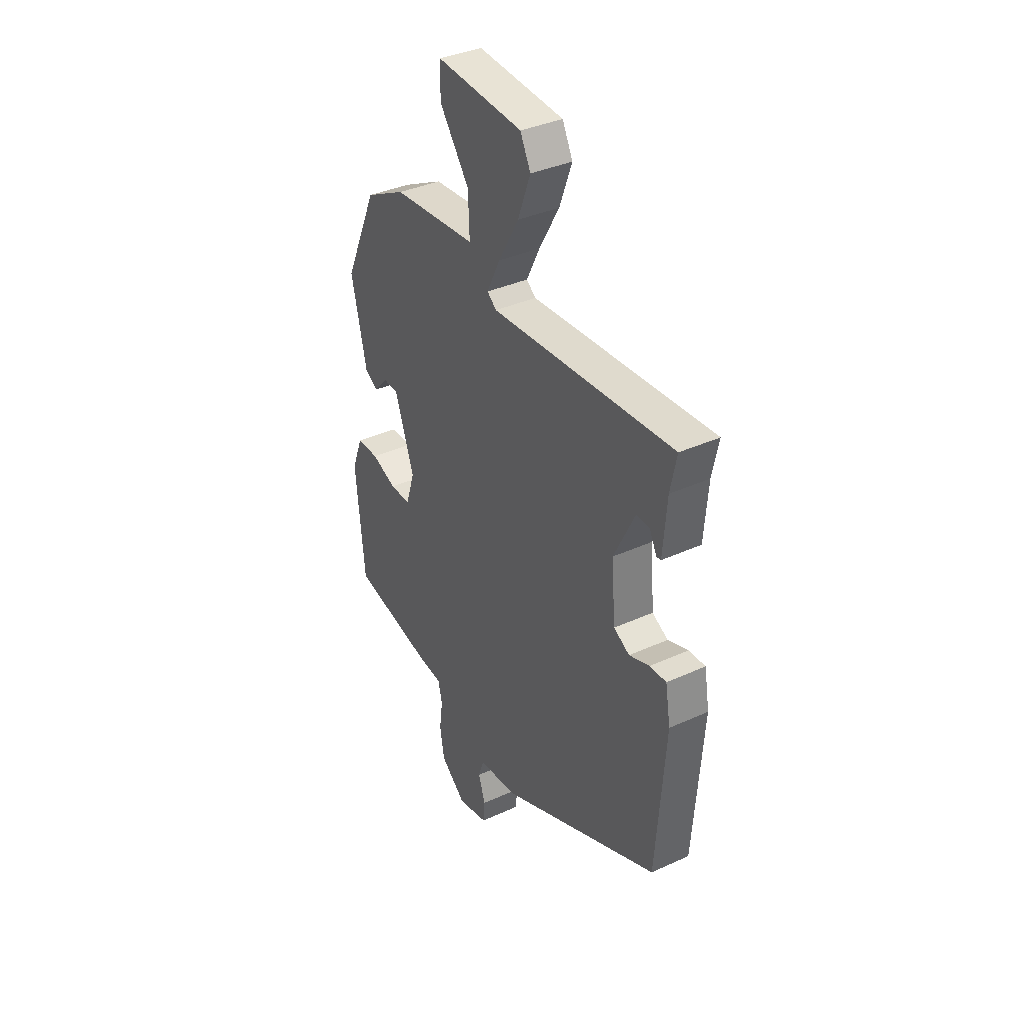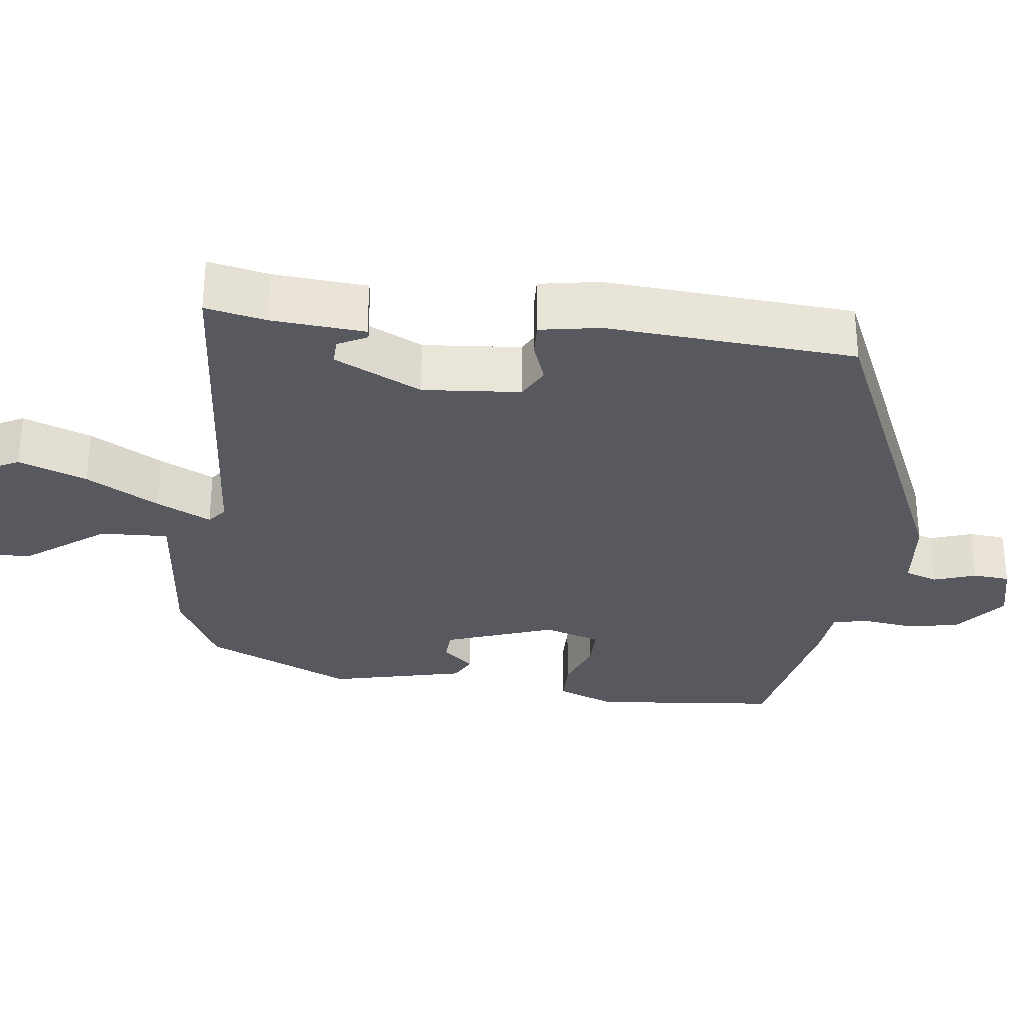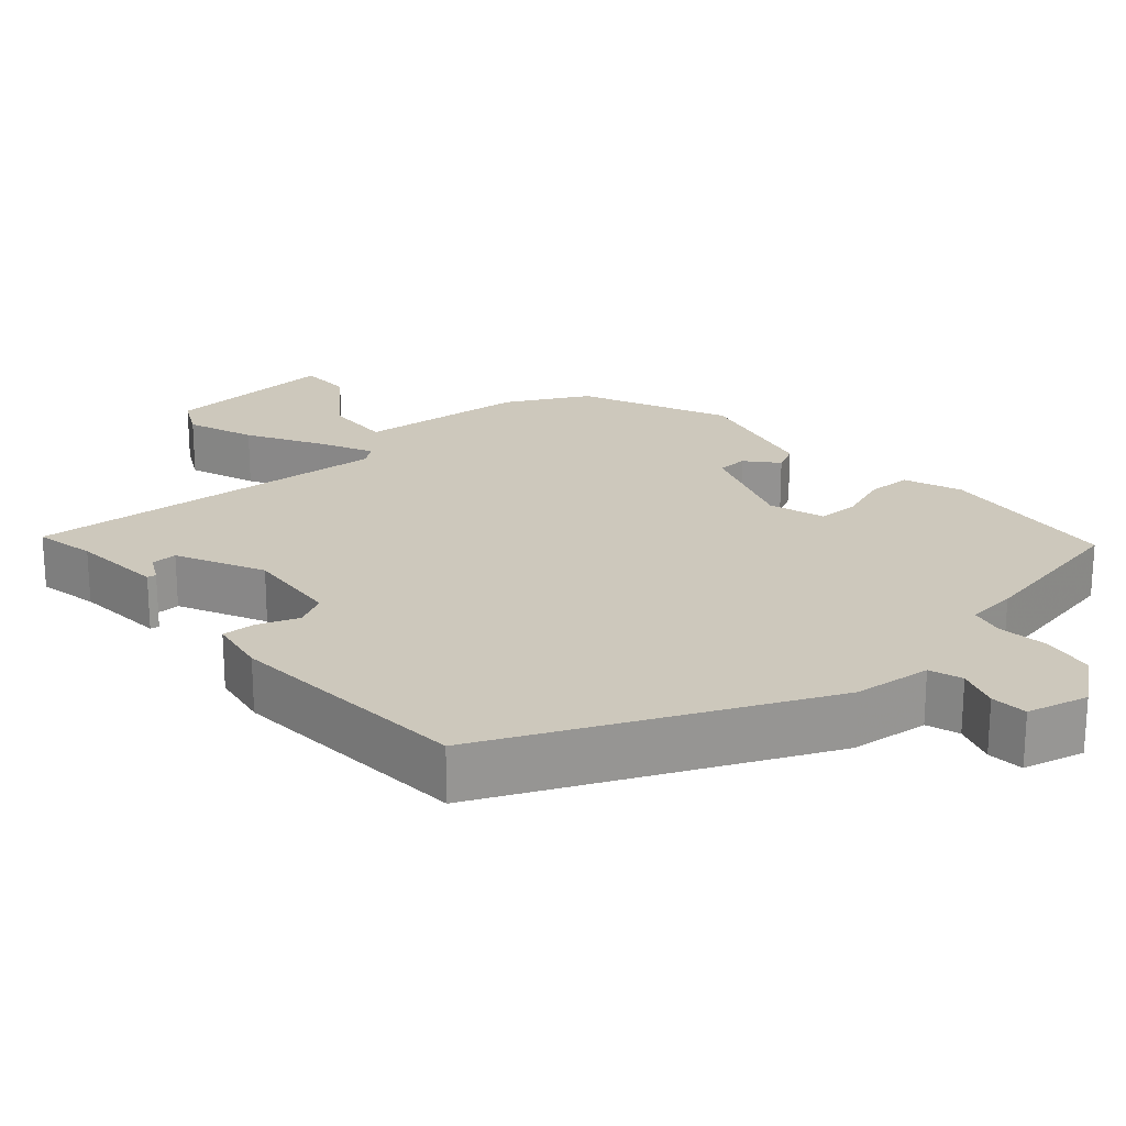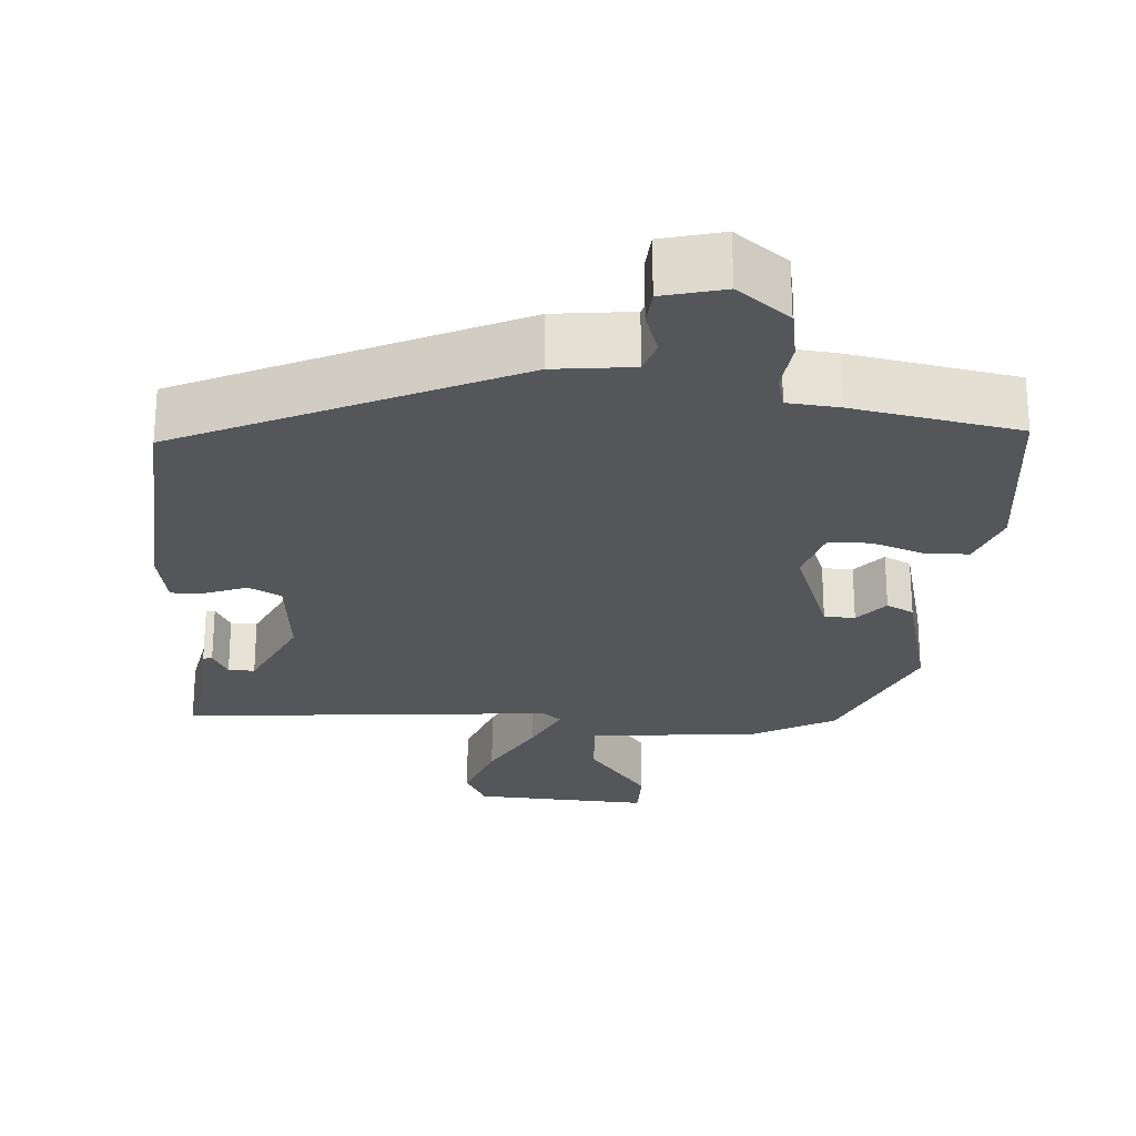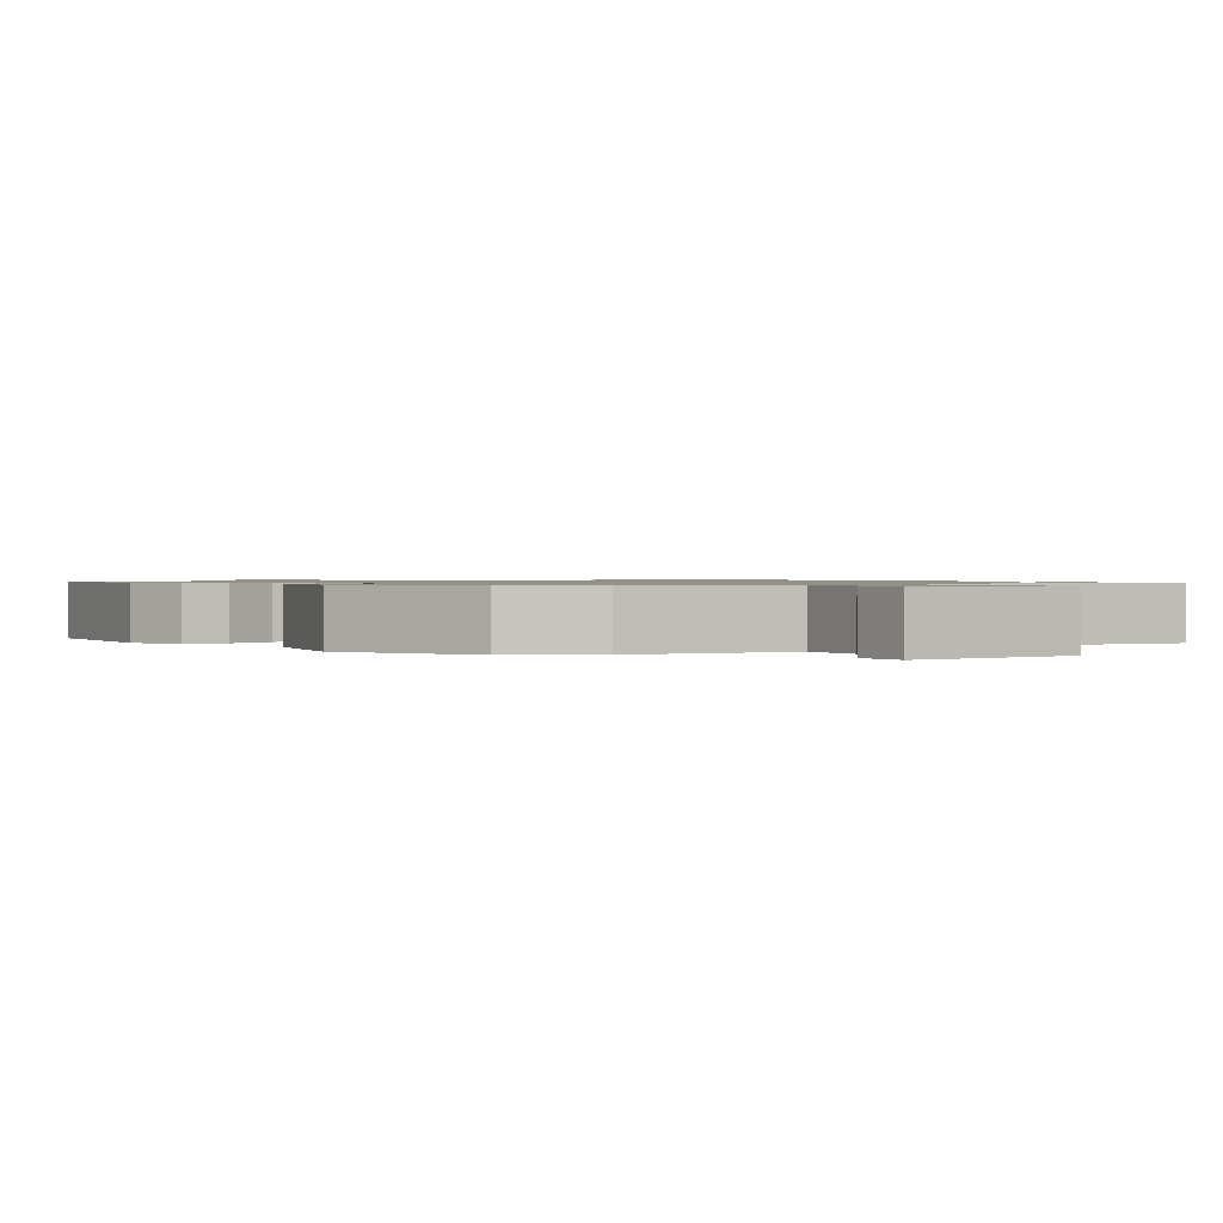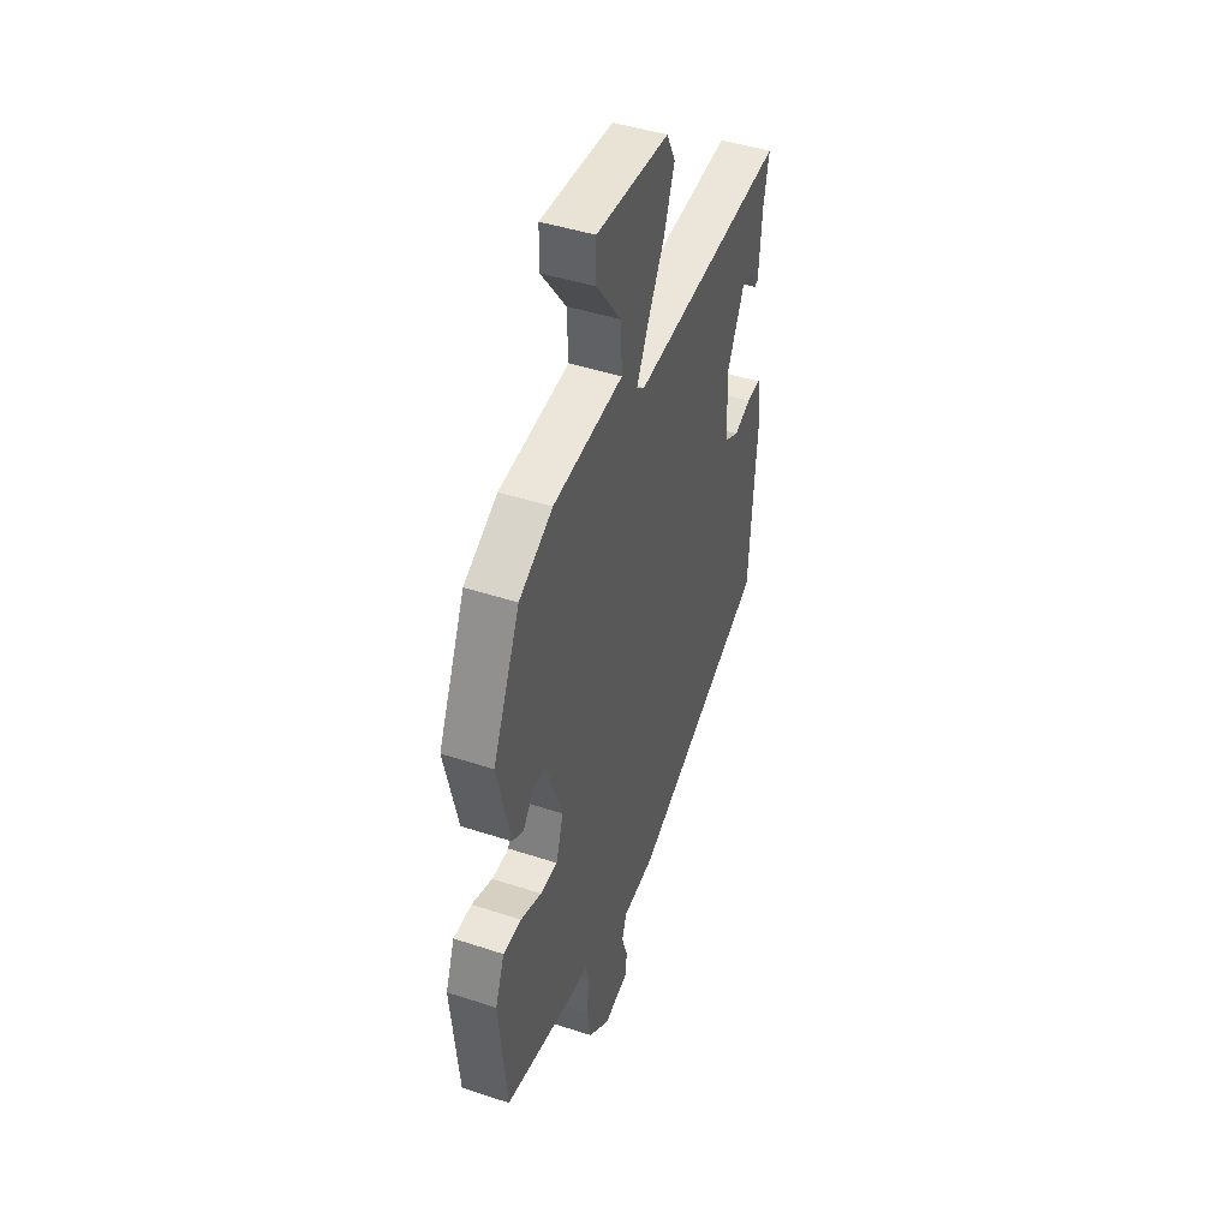
<metadata>
{"format":"obj","ext":"obj","renderer":"f3d","projection":"perspective","resolution":1024,"background":"white","views":[{"elev":37.1,"azim":59.6,"up":"+Z"},{"elev":-30.3,"azim":83.0,"up":"+Y"},{"elev":22.1,"azim":139.0,"up":"+Y"},{"elev":-25.4,"azim":176.6,"up":"+Y"},{"elev":0.9,"azim":-32.5,"up":"+Y"},{"elev":44.9,"azim":-69.1,"up":"+Z"}]}
</metadata>
<code>
v -0.509 0.07 -0.411
v -0.533 0.07 -0.164
v -0.503 0.07 -0.087
v -0.444 0.07 -0.086
v -0.376 0.07 -0.111
v -0.32 0.07 -0.111
v -0.296 0.07 -0.036
v -0.348 0.07 0.11
v -0.389 0.07 0.112
v -0.425 0.07 0.071
v -0.461 0.07 0.09
v -0.503 0.07 0.269
v -0.414 0.07 0.465
v -0.305 0.07 0.522
v -0.078 0.07 0.543
v -0.082 0.07 0.634
v -0.162 0.07 0.741
v -0.161 0.07 0.813
v 0.073 0.07 0.798
v 0.101 0.07 0.743
v 0.067 0.07 0.652
v 0.012 0.07 0.556
v -0.024 0.07 0.483
v 0.001 0.07 0.463
v 0.496 0.07 0.501
v 0.479 0.07 0.42
v 0.469 0.07 0.296
v 0.457 0.07 0.294
v 0.437 0.07 0.333
v 0.402 0.07 0.334
v 0.345 0.07 0.218
v 0.356 0.07 0.088
v 0.399 0.07 0.065
v 0.454 0.07 0.085
v 0.499 0.07 0.087
v 0.513 0.07 0.007
v 0.489 0.07 -0.324
v 0.05 0.07 -0.521
v -0.055 0.07 -0.532
v -0.07 0.07 -0.576
v -0.051 0.07 -0.632
v -0.055 0.07 -0.681
v -0.137 0.07 -0.701
v -0.206 0.07 -0.646
v -0.218 0.07 -0.575
v -0.209 0.07 -0.507
v -0.22 0.07 -0.461
v -0.288 0.07 -0.454
v -0.509 0 -0.411
v -0.533 0 -0.164
v -0.503 0 -0.087
v -0.444 0 -0.086
v -0.376 0 -0.111
v -0.32 0 -0.111
v -0.296 0 -0.036
v -0.348 0 0.11
v -0.389 0 0.112
v -0.425 0 0.071
v -0.461 0 0.09
v -0.503 0 0.269
v -0.414 0 0.465
v -0.305 0 0.522
v -0.078 0 0.543
v -0.082 0 0.634
v -0.162 0 0.741
v -0.161 0 0.813
v 0.073 0 0.798
v 0.101 0 0.743
v 0.067 0 0.652
v 0.012 0 0.556
v -0.024 0 0.483
v 0.001 0 0.463
v 0.496 0 0.501
v 0.479 0 0.42
v 0.469 0 0.296
v 0.457 0 0.294
v 0.437 0 0.333
v 0.402 0 0.334
v 0.345 0 0.218
v 0.356 0 0.088
v 0.399 0 0.065
v 0.454 0 0.085
v 0.499 0 0.087
v 0.513 0 0.007
v 0.489 0 -0.324
v 0.05 0 -0.521
v -0.055 0 -0.532
v -0.07 0 -0.576
v -0.051 0 -0.632
v -0.055 0 -0.681
v -0.137 0 -0.701
v -0.206 0 -0.646
v -0.218 0 -0.575
v -0.209 0 -0.507
v -0.22 0 -0.461
v -0.288 0 -0.454
f 3 4 5
f 2 3 5
f 1 2 5
f 48 1 5
f 47 48 5
f 44 45 46
f 43 44 46
f 42 43 46
f 41 42 46
f 40 41 46
f 39 40 46 47
f 38 39 47
f 37 38 47
f 36 37 47
f 35 36 47
f 34 35 47
f 33 34 47
f 32 33 47
f 31 32 47
f 30 31 47
f 26 27 28 29
f 26 29 30
f 25 26 30
f 24 25 30
f 20 21 22
f 19 20 22
f 18 19 22
f 17 18 22
f 16 17 22
f 15 16 22 23
f 13 14 15
f 12 13 15
f 11 12 15
f 10 11 15
f 9 10 15
f 8 9 15 23
f 7 8 23 24
f 47 5 6
f 24 30 47
f 7 24 47
f 6 7 47
f 53 52 51
f 53 51 50
f 53 50 49
f 53 49 96
f 53 96 95
f 94 93 92
f 94 92 91
f 94 91 90
f 94 90 89
f 94 89 88
f 95 94 88 87
f 95 87 86
f 95 86 85
f 95 85 84
f 95 84 83
f 95 83 82
f 95 82 81
f 95 81 80
f 95 80 79
f 95 79 78
f 77 76 75 74
f 78 77 74
f 78 74 73
f 78 73 72
f 70 69 68
f 70 68 67
f 70 67 66
f 70 66 65
f 70 65 64
f 71 70 64 63
f 63 62 61
f 63 61 60
f 63 60 59
f 63 59 58
f 63 58 57
f 71 63 57 56
f 72 71 56 55
f 54 53 95
f 95 78 72
f 95 72 55
f 95 55 54
f 1 49 50 2
f 2 50 51 3
f 3 51 52 4
f 4 52 53 5
f 5 53 54 6
f 6 54 55 7
f 7 55 56 8
f 8 56 57 9
f 9 57 58 10
f 10 58 59 11
f 11 59 60 12
f 12 60 61 13
f 13 61 62 14
f 14 62 63 15
f 15 63 64 16
f 16 64 65 17
f 17 65 66 18
f 18 66 67 19
f 19 67 68 20
f 20 68 69 21
f 21 69 70 22
f 22 70 71 23
f 23 71 72 24
f 24 72 73 25
f 25 73 74 26
f 26 74 75 27
f 27 75 76 28
f 28 76 77 29
f 29 77 78 30
f 30 78 79 31
f 31 79 80 32
f 32 80 81 33
f 33 81 82 34
f 34 82 83 35
f 35 83 84 36
f 36 84 85 37
f 37 85 86 38
f 38 86 87 39
f 39 87 88 40
f 40 88 89 41
f 41 89 90 42
f 42 90 91 43
f 43 91 92 44
f 44 92 93 45
f 45 93 94 46
f 46 94 95 47
f 47 95 96 48
f 48 96 49 1

</code>
